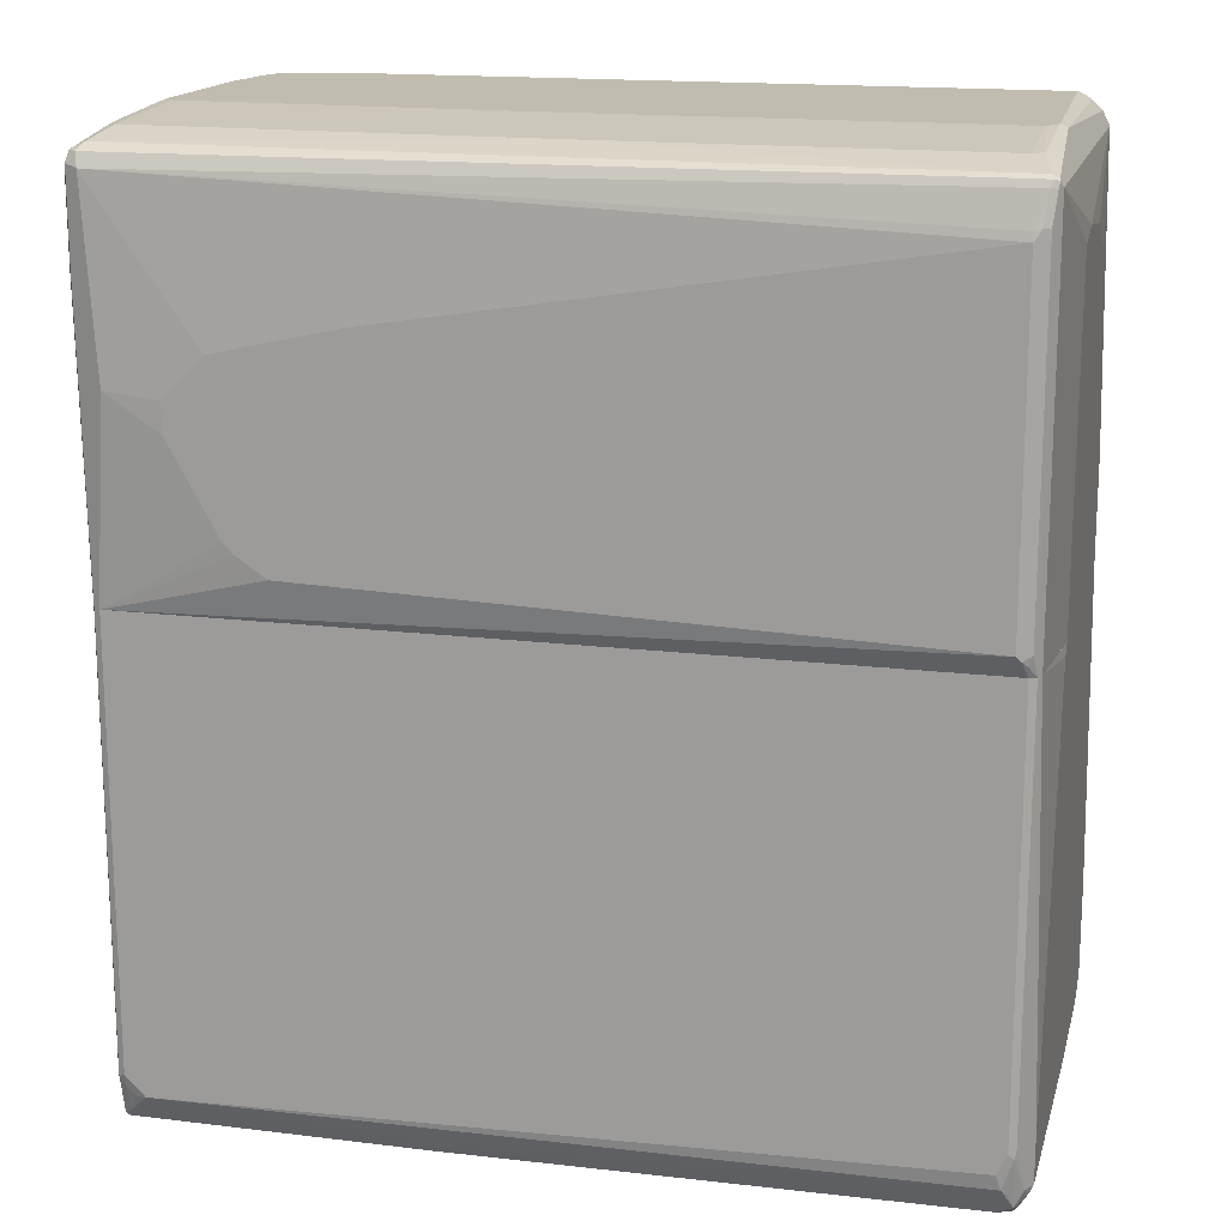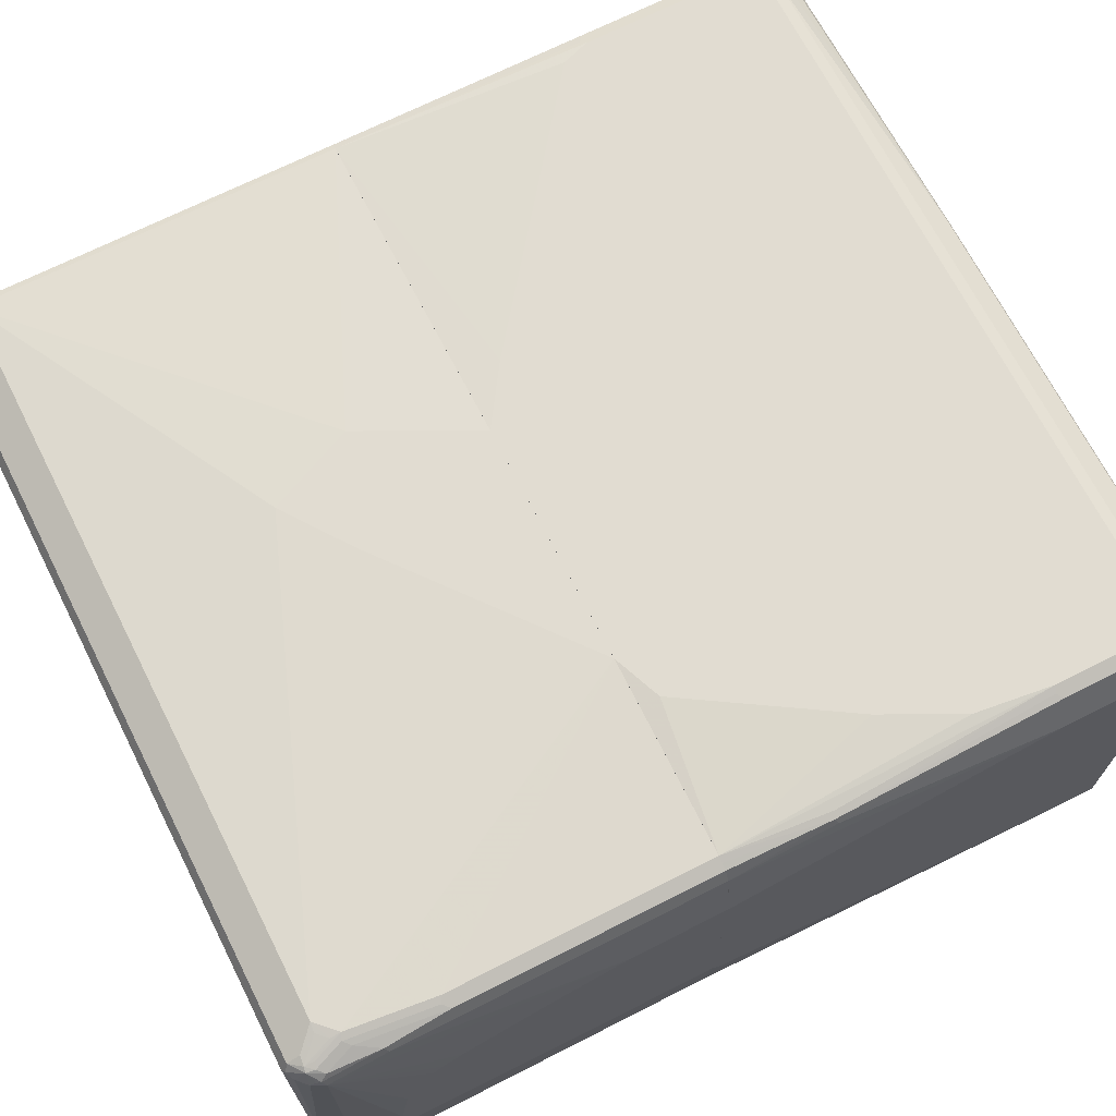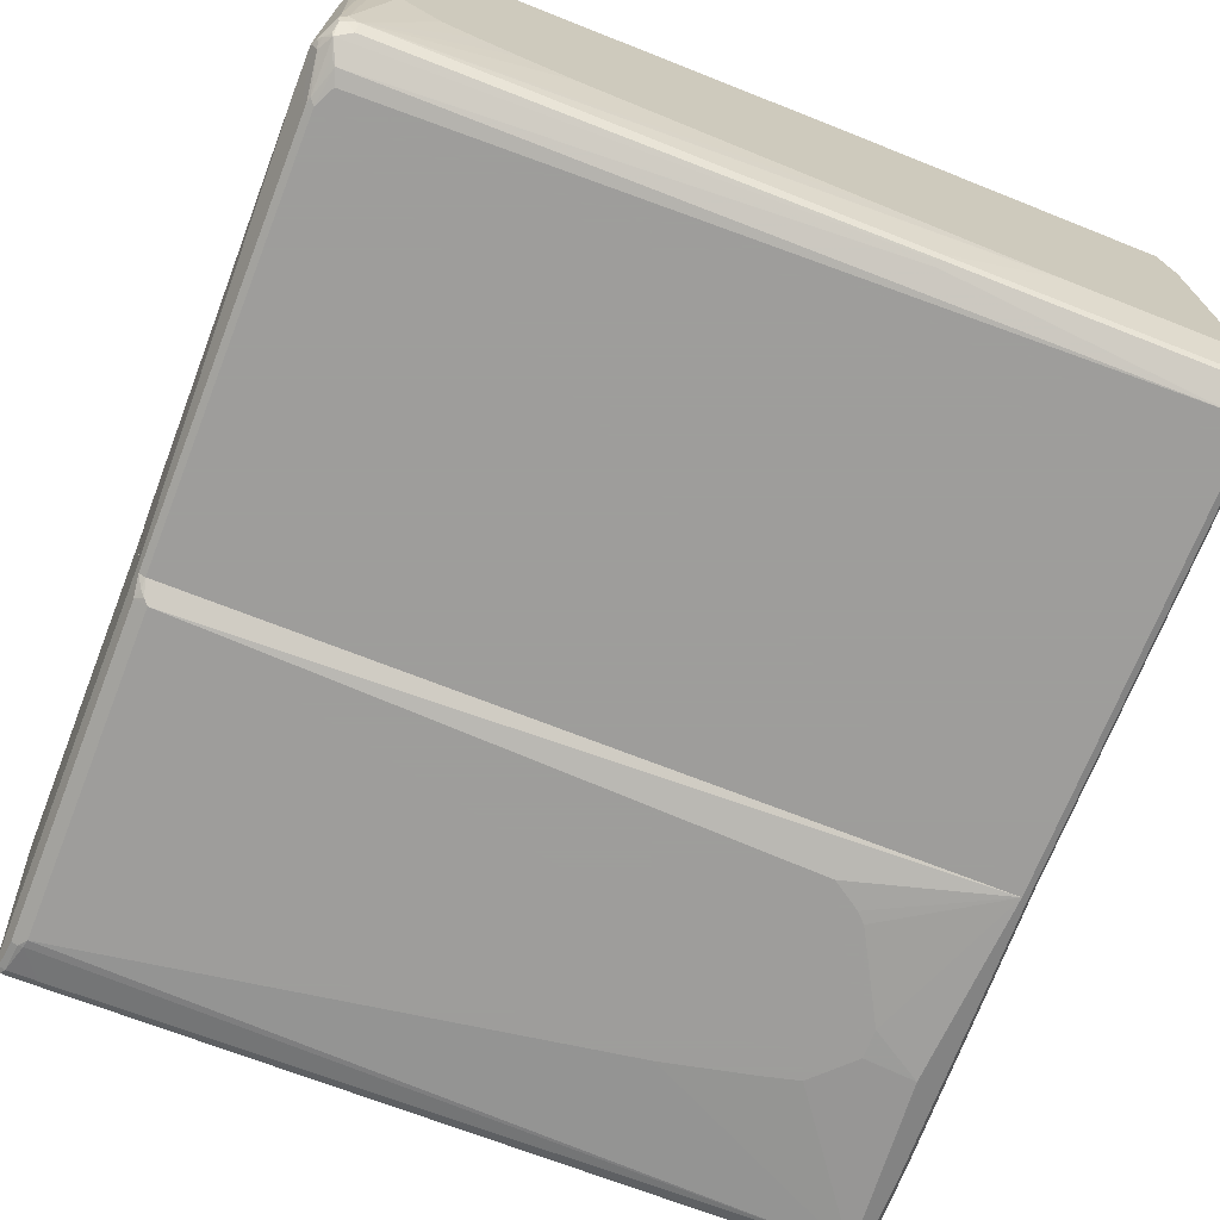
<metadata>
{"format":"obj","ext":"obj","renderer":"f3d","projection":"perspective","resolution":1024,"background":"white","views":[{"elev":16.3,"azim":-165.8,"up":"+Y"},{"elev":69.2,"azim":-116.9,"up":"+Z"},{"elev":-70.7,"azim":-21.5,"up":"+Z"}]}
</metadata>
<code>
v 0.5068 0.3533 -0.3686
v 0.5068 0.3072 -0.3686
v 0.4607 0.3994 -0.3686
v 0.6143 0.6451 -0.3533
v 0.5913 0.361 -0.3647
v 0.43 0.169 -0.3686
v 0.6143 0.06139 -0.3533
v 0.4453 0.4147 -0.3686
v 0.6195 0.6656 -0.343
v 0.6348 0.6502 -0.343
v 0.5938 0.3635 -0.3635
v 0.3839 0.4301 -0.3686
v 0.2456 0.4607 -0.3686
v -0.599 0.599 -0.3686
v -0.6016 0.6118 -0.366
v -0.5682 0.6605 -0.3533
v 0.4146 0.1536 -0.3686
v 0.3685 0.1229 -0.3686
v 0.6245 0.06139 -0.3481
v -0.6143 0.06139 -0.3533
v -0.599 0.09221 -0.3686
v 0.6143 0.6758 -0.3225
v 0.6348 0.6656 -0.3276
v 0.6297 0.6605 -0.3379
v -0.5734 0.6707 -0.3481
v -0.5682 0.6758 -0.3379
v 0.6348 0.512 -0.343
v 0.6451 0.6451 -0.3225
v -0.6093 0.6144 -0.3635
v -0.6143 0.6605 -0.3533
v 0.6399 0.5017 -0.3328
v 0.6297 0.06139 -0.3379
v -0.6245 0.06139 -0.3481
v -0.6143 0.0768 -0.359
v -0.6066 0.08451 -0.3647
v -0.6195 0.09221 -0.3584
v 0.599 0.6912 -0.2611
v 0.6143 0.6912 -0.2304
v -0.01528 0.6912 -0.2765
v 0.622 0.6835 -0.2534
v 0.6245 0.686 -0.2252
v 0.6297 0.6758 -0.2304
v -0.6195 0.6707 -0.3481
v -0.6143 0.6758 -0.3379
v 0.6451 0.5069 -0.3225
v 0.6451 0.6451 -0.06142
v -0.6195 0.6144 -0.3584
v -0.6245 0.6605 -0.3481
v 0.6451 0.06139 -0.2918
v -0.6247 0.06139 -0.3481
v 0.09207 0.7066 -0.1228
v 0.5836 0.7066 -0.1075
v 0.599 0.7066 -0.09216
v -0.5836 0.6912 -0.2765
v 0.6093 0.7014 -0.08704
v 0.6245 0.686 -0.1177
v 0.6297 0.6758 -0.1228
v -0.6258 0.6682 -0.3455
v -0.6245 0.6707 -0.3379
v -0.599 0.6912 -0.2611
v 0.6399 0.6553 -0.05629
v 0.6297 0.6605 0.3225
v 0.6451 0.6298 0.07679
v -0.6297 0.6605 -0.3379
v 0.6451 0.06139 0.1843
v -0.6297 0.06139 -0.3379
v -0.5836 0.7066 -0.1228
v 0.599 0.7066 0.1536
v 0.6093 0.7014 0.1587
v 0.6195 0.6809 0.302
v 0.6348 0.6656 -0.06654
v -0.6195 0.6809 -0.2611
v -0.599 0.7066 -0.09216
v 0.6245 0.6707 0.3276
v 0.6451 0.5837 0.215
v 0.6451 0.599 0.1843
v 0.6451 0.6144 0.1382
v 0.6258 0.6605 0.3398
v 0.6297 0.6451 0.3379
v -0.6297 0.6605 0.3072
v -0.6451 0.1997 -0.1843
v -0.6451 0.5683 -0.1689
v -0.6451 0.5837 -0.1075
v 0.6451 0.1229 0.1996
v 0.6297 0.06139 0.338
v -0.6451 0.06139 -0.1843
v 0.5836 0.7066 0.2611
v 0.5938 0.7014 0.2662
v 0.6041 0.6963 0.256
v 0.6093 0.686 0.3123
v -0.6093 0.7014 -0.09216
v -0.6066 0.7027 -0.08444
v -0.5913 0.7027 0.3149
v -0.5836 0.7066 0.3072
v 0.6143 0.6797 0.3206
v 0.622 0.6682 0.3341
v 0.6451 0.553 0.2457
v 0.6143 0.6656 0.343
v 0.622 0.6528 0.3494
v 0.6245 0.6451 0.3481
v -0.6451 0.5683 0.0153
v -0.6451 0.553 0.04604
v -0.6451 0.5222 0.1075
v -0.6451 0.5069 0.1228
v -0.6451 0.4762 0.1382
v -0.6451 0.338 0.1843
v -0.6451 0.2151 0.215
v -0.6297 0.5683 0.3225
v -0.6245 0.6656 0.3174
v -0.622 0.672 0.3149
v -0.6195 0.6809 0.3072
v 0.6451 0.3226 0.2457
v 0.6245 0.06139 0.3481
v -0.6451 0.06139 0.215
v 0.5682 0.7066 0.2765
v 0.5836 0.7027 0.2784
v 0.599 0.6912 0.3072
v 0.5836 0.6874 0.3245
v 0.6066 0.6835 0.3187
v -0.6041 0.6963 0.3072
v -0.599 0.6912 0.3225
v -0.5836 0.6963 0.3276
v 0.43 0.6963 0.3276
v 0.43 0.7066 0.3072
v 0.599 0.6809 0.3276
v 0.6143 0.6451 0.3533
v 0.5759 0.6835 0.3341
v -0.622 0.06139 0.338
v -0.6195 0.471 0.343
v -0.6245 0.5734 0.3328
v -0.6297 0.06139 0.3225
v -0.6195 0.6553 0.3276
v -0.6066 0.6797 0.3302
v 0.6143 0.06139 0.3533
v 0.5682 0.6912 0.3225
v 0.5682 0.686 0.3328
v -0.599 0.6778 0.3341
v -0.5836 0.6758 0.3379
v 0.1228 0.3839 0.3686
v 0.1843 0.2458 0.3686
v -0.5529 0.6451 0.3533
v -0.6195 0.06139 0.343
v -0.6093 0.4813 0.3481
v -0.6041 0.6092 0.343
v -0.6093 0.6656 0.3328
v 0.09207 0.06139 0.3686
v -0.599 0.6605 0.3379
v -0.5836 0.6144 0.3533
v -0.5836 0.6317 0.3494
v -0.5682 0.647 0.3494
v 0.01528 0.3072 0.3686
v -0.2919 0.06139 0.3686
v -0.599 0.06139 0.3533
v -0.599 0.4762 0.3533
v -0.5938 0.6195 0.3481
v -0.5836 -0.7066 0.3072
v -0.5913 -0.6988 0.3302
v -0.5938 -0.7014 0.3021
v -0.6245 -0.686 -0.2508
v -0.5836 -0.7066 0.2611
v -0.5682 -0.7066 0.3225
v -0.5632 -0.7014 0.3327
v -0.6041 -0.6656 0.3584
v -0.622 -0.6682 0.3455
v -0.6245 -0.6707 0.3174
v -0.6245 -0.686 -0.297
v -0.6348 -0.6656 0.09721
v -0.6297 -0.6758 -0.2457
v -0.5682 -0.7066 -0.0921
v -0.6143 -0.6912 -0.2918
v 0.09207 -0.7066 0.3225
v 0.09725 -0.7014 0.3327
v -0.599 -0.6451 0.3686
v -0.6195 -0.6502 0.3584
v 0.5784 -0.6656 0.3584
v -0.6297 -0.6451 0.3379
v -0.6272 -0.6579 0.3354
v -0.6297 -0.6604 0.3225
v -0.622 -0.6835 -0.311
v -0.6143 -0.6873 -0.3091
v -0.6297 -0.6758 -0.2918
v -0.6399 -0.6553 -0.3123
v -0.6451 -0.6451 0.09213
v -0.5529 -0.7066 -0.1075
v -0.599 -0.6912 -0.3071
v 0.5836 -0.7066 0.3072
v 0.5888 -0.7014 0.3174
v 0.5784 -0.6963 0.3277
v 0.5938 -0.6809 0.343
v -0.599 -0.4608 0.3686
v 0.5836 -0.6451 0.3686
v -0.6195 -0.4659 0.3584
v -0.6451 -0.599 0.3072
v 0.6041 -0.6707 0.3481
v 0.5888 -0.6553 0.3635
v -0.6451 -0.6143 0.2918
v -0.6451 -0.6297 0.2611
v -0.622 -0.6682 -0.3341
v -0.599 -0.6809 -0.3276
v -0.6245 -0.6707 -0.3276
v -0.6451 -0.6451 -0.3071
v -0.6374 -0.6527 -0.3187
v -0.6335 -0.6604 -0.3206
v -0.5068 -0.7066 -0.1536
v -0.1228 -0.7066 -0.215
v -0.3226 -0.7066 -0.1997
v -0.3993 -0.7066 -0.1843
v -0.4607 -0.7066 -0.1689
v 0.1689 -0.6912 -0.3225
v 0.3378 -0.7066 -0.2457
v 0.1075 -0.7066 -0.2304
v 0.599 -0.7066 0.215
v 0.6041 -0.6963 0.3072
v 0.5951 -0.6988 0.3149
v 0.597 -0.695 0.3225
v 0.6041 -0.686 0.3327
v -0.599 0.06133 0.3532
v -0.6143 -0.1076 0.3532
v -0.6245 -0.1025 0.3481
v -0.6093 -0.4557 0.3635
v -0.5836 -0.3379 0.3686
v 0.6009 -0.6451 0.3648
v 0.599 -0.6297 0.3686
v -0.6297 -0.1076 0.3379
v -0.6451 -0.4608 0.3072
v 0.6162 -0.6604 0.3494
v 0.6028 -0.6527 0.3609
v -0.6348 -0.6451 -0.3276
v -0.622 -0.5913 -0.3494
v -0.6143 -0.6451 -0.3437
v -0.6066 -0.6374 -0.3494
v 0.1613 -0.6835 -0.3341
v 0.1689 -0.686 -0.3328
v -0.6451 -0.5837 -0.3071
v -0.6247 0.06133 -0.3481
v -0.6297 -0.5837 -0.3379
v 0.6143 -0.6912 -0.3225
v 0.599 -0.7066 -0.2457
v 0.6195 -0.6963 -0.1536
v 0.6093 -0.7014 0.215
v 0.6105 -0.6988 0.2227
v 0.6105 -0.6835 0.3302
v -0.6093 0.06133 0.3481
v -0.5222 -0.2151 0.3686
v -0.3685 0.03066 0.3686
v -0.2919 0.06133 0.3686
v -0.6195 0.06133 0.343
v -0.622 0.06133 0.338
v -0.6297 0.06133 0.3225
v 0.6195 -0.6297 0.3584
v 0.599 -0.3532 0.3686
v -0.6451 -0.3686 0.2918
v 0.6258 -0.6527 0.3455
v -0.6245 -0.5837 -0.3481
v -0.6143 -0.5837 -0.3533
v -0.599 -0.6143 -0.3533
v 0.5836 -0.6451 -0.3533
v 0.1689 -0.6758 -0.3379
v 0.5836 -0.6656 -0.343
v 0.6143 -0.686 -0.3328
v -0.6451 0.04607 -0.1997
v -0.6297 0.06133 -0.3379
v -0.6245 0.06133 -0.3481
v 0.622 -0.6873 -0.3302
v 0.6066 -0.7027 -0.2534
v 0.6195 -0.6963 -0.2457
v 0.6297 -0.6758 -0.1536
v 0.6258 -0.6835 -0.1459
v 0.6258 -0.6682 0.2073
v 0.09207 0.06133 0.3686
v -0.6451 0.06133 0.215
v 0.6297 -0.6451 0.3379
v 0.6297 0.06133 0.338
v 0.6195 -0.3532 0.3584
v 0.5836 -0.3072 0.3686
v 0.6066 -0.3455 0.3648
v 0.6143 0.06133 0.3532
v -0.6143 0.06133 -0.3533
v 0.599 -0.6297 -0.3533
v 0.599 -0.647 -0.3494
v 0.6143 -0.6758 -0.3379
v 0.6245 -0.6809 -0.3328
v -0.6451 0.06133 -0.1843
v 0.6297 -0.6758 -0.3225
v 0.6245 -0.686 -0.3225
v 0.6451 -0.5222 -0.0921
v 0.6297 -0.6604 0.1997
v 0.1843 -5.31e-06 0.3686
v 0.6451 -0.4915 -0.06143
v 0.6451 -0.4454 -0.01536
v 0.6451 -0.43 4.811e-05
v 0.6451 -0.3226 0.09213
v 0.6451 -0.2305 0.1382
v 0.6451 -0.1383 0.1689
v 0.6451 -0.03075 0.1843
v 0.6245 0.06133 0.3481
v 0.6451 0.06133 0.1843
v 0.6143 0.06133 -0.3533
v 0.6143 -0.6143 -0.3533
v 0.6143 -0.6316 -0.3494
v 0.6245 -0.6195 -0.3481
v 0.6297 -0.6143 -0.3379
v 0.6451 -0.4761 -0.1997
v 0.6451 -0.4915 -0.1689
v 0.6451 -0.5222 -0.1075
v 0.6451 0.06133 -0.2918
v 0.6245 0.06133 -0.3481
v 0.6297 0.06133 -0.3379
v 0.6451 0.04607 -0.2918
v 0.6451 -0.2458 -0.2457
f 1 2 6
f 1 6 17
f 1 17 18
f 1 18 21
f 1 21 14
f 1 14 13
f 1 13 12
f 1 12 8
f 1 8 3
f 1 3 4
f 1 4 5
f 1 5 2
f 2 5 7
f 2 7 6
f 3 8 4
f 4 9 10
f 4 10 27
f 4 27 19
f 4 19 7
f 4 7 11
f 4 11 5
f 4 8 12
f 4 12 13
f 4 13 14
f 4 14 15
f 4 15 16
f 4 16 9
f 5 11 7
f 6 7 17
f 7 18 17
f 7 19 32
f 7 32 49
f 7 49 65
f 7 65 85
f 7 85 113
f 7 113 134
f 7 134 146
f 7 146 152
f 7 152 153
f 7 153 142
f 7 142 128
f 7 128 131
f 7 131 114
f 7 114 86
f 7 86 66
f 7 66 50
f 7 50 33
f 7 33 20
f 7 20 21
f 7 21 18
f 9 22 23
f 9 23 24
f 9 24 10
f 9 16 25
f 9 25 26
f 9 26 22
f 10 24 23
f 10 23 28
f 10 28 45
f 10 45 31
f 10 31 27
f 14 21 36
f 14 36 47
f 14 47 29
f 14 29 15
f 15 29 30
f 15 30 16
f 16 30 43
f 16 43 25
f 19 27 31
f 19 31 32
f 20 33 34
f 20 34 35
f 20 35 21
f 21 35 36
f 22 37 38
f 22 38 23
f 22 26 39
f 22 39 37
f 23 38 40
f 23 40 41
f 23 41 42
f 23 42 28
f 25 43 44
f 25 44 26
f 26 44 54
f 26 54 39
f 28 42 57
f 28 57 46
f 28 46 63
f 28 63 77
f 28 77 76
f 28 76 75
f 28 75 97
f 28 97 112
f 28 112 84
f 28 84 65
f 28 65 49
f 28 49 45
f 29 47 48
f 29 48 30
f 30 48 43
f 31 45 32
f 32 45 49
f 33 50 34
f 34 50 36
f 34 36 35
f 36 50 47
f 37 51 52
f 37 52 53
f 37 53 38
f 37 39 51
f 38 53 41
f 38 41 40
f 39 54 67
f 39 67 51
f 41 53 55
f 41 55 69
f 41 69 56
f 41 56 57
f 41 57 42
f 43 48 58
f 43 58 59
f 43 59 44
f 44 59 72
f 44 72 60
f 44 60 54
f 46 57 56
f 46 56 61
f 46 61 74
f 46 74 62
f 46 62 63
f 47 50 64
f 47 64 48
f 48 64 58
f 50 66 64
f 51 67 73
f 51 73 94
f 51 94 124
f 51 124 115
f 51 115 87
f 51 87 68
f 51 68 53
f 51 53 52
f 53 68 69
f 53 69 55
f 54 60 67
f 56 69 70
f 56 70 71
f 56 71 61
f 58 64 59
f 59 64 72
f 60 72 73
f 60 73 67
f 61 71 74
f 62 75 76
f 62 76 77
f 62 77 63
f 62 74 78
f 62 78 79
f 62 79 97
f 62 97 75
f 64 80 111
f 64 111 91
f 64 91 72
f 64 66 86
f 64 86 81
f 64 81 82
f 64 82 83
f 64 83 80
f 65 84 85
f 68 87 88
f 68 88 69
f 69 88 89
f 69 89 70
f 70 74 71
f 70 89 88
f 70 88 90
f 70 90 74
f 72 91 73
f 73 91 92
f 73 92 93
f 73 93 94
f 74 90 95
f 74 95 96
f 74 96 78
f 78 96 98
f 78 98 99
f 78 99 100
f 78 100 79
f 79 100 85
f 79 85 97
f 80 83 101
f 80 101 102
f 80 102 103
f 80 103 104
f 80 104 105
f 80 105 106
f 80 106 107
f 80 107 108
f 80 108 130
f 80 130 109
f 80 109 110
f 80 110 111
f 81 86 114
f 81 114 107
f 81 107 106
f 81 106 105
f 81 105 104
f 81 104 103
f 81 103 102
f 81 102 101
f 81 101 83
f 81 83 82
f 84 112 85
f 85 100 113
f 85 112 97
f 87 115 116
f 87 116 117
f 87 117 90
f 87 90 88
f 90 117 118
f 90 118 119
f 90 119 95
f 91 120 92
f 91 111 120
f 92 120 93
f 93 120 121
f 93 121 122
f 93 122 123
f 93 123 124
f 93 124 94
f 95 119 125
f 95 125 98
f 95 98 96
f 98 126 99
f 98 125 127
f 98 127 126
f 99 126 100
f 100 126 134
f 100 134 113
f 107 114 131
f 107 131 108
f 108 128 129
f 108 129 130
f 108 131 128
f 109 130 132
f 109 132 133
f 109 133 110
f 110 133 111
f 111 133 120
f 115 135 117
f 115 117 116
f 115 124 135
f 117 135 118
f 118 135 136
f 118 136 127
f 118 127 125
f 118 125 119
f 120 133 121
f 121 133 122
f 122 133 137
f 122 137 138
f 122 138 127
f 122 127 123
f 123 127 136
f 123 136 124
f 124 136 135
f 126 139 140
f 126 140 134
f 126 127 141
f 126 141 139
f 127 138 141
f 128 142 129
f 129 143 144
f 129 144 130
f 129 142 153
f 129 153 154
f 129 154 143
f 130 144 132
f 132 144 155
f 132 155 145
f 132 145 133
f 133 145 137
f 134 140 146
f 137 145 147
f 137 147 148
f 137 148 149
f 137 149 150
f 137 150 141
f 137 141 138
f 139 151 152
f 139 152 146
f 139 146 140
f 139 141 151
f 141 150 149
f 141 149 148
f 141 148 152
f 141 152 151
f 143 154 148
f 143 148 155
f 143 155 144
f 145 155 148
f 145 148 147
f 148 154 152
f 152 154 153
f 156 157 158
f 156 158 159
f 156 159 166
f 156 166 160
f 156 160 169
f 156 169 184
f 156 184 204
f 156 204 208
f 156 208 207
f 156 207 206
f 156 206 205
f 156 205 211
f 156 211 210
f 156 210 238
f 156 238 212
f 156 212 186
f 156 186 171
f 156 171 161
f 156 161 157
f 157 161 162
f 157 162 163
f 157 163 164
f 157 164 165
f 157 165 158
f 158 165 159
f 159 165 167
f 159 167 168
f 159 168 181
f 159 181 166
f 160 166 170
f 160 170 169
f 161 171 172
f 161 172 162
f 162 172 175
f 162 175 163
f 163 173 174
f 163 174 164
f 163 175 191
f 163 191 173
f 164 174 176
f 164 176 177
f 164 177 178
f 164 178 165
f 165 178 167
f 166 179 180
f 166 180 170
f 166 181 201
f 166 201 182
f 166 182 179
f 167 178 183
f 167 183 168
f 168 183 201
f 168 201 181
f 169 170 184
f 170 180 185
f 170 185 184
f 171 186 187
f 171 187 172
f 172 187 188
f 172 188 189
f 172 189 175
f 173 190 192
f 173 192 174
f 173 191 223
f 173 223 251
f 173 251 275
f 173 275 288
f 173 288 270
f 173 270 246
f 173 246 245
f 173 245 244
f 173 244 221
f 173 221 190
f 174 192 225
f 174 225 193
f 174 193 176
f 175 189 194
f 175 194 195
f 175 195 191
f 176 193 196
f 176 196 178
f 176 178 177
f 178 196 197
f 178 197 183
f 179 198 199
f 179 199 180
f 179 182 200
f 179 200 198
f 180 199 185
f 182 201 202
f 182 202 203
f 182 203 200
f 183 197 196
f 183 196 193
f 183 193 225
f 183 225 252
f 183 252 271
f 183 271 283
f 183 283 261
f 183 261 234
f 183 234 201
f 184 185 204
f 185 205 206
f 185 206 207
f 185 207 208
f 185 208 204
f 185 199 233
f 185 233 209
f 185 209 210
f 185 210 211
f 185 211 205
f 186 212 213
f 186 213 187
f 187 214 215
f 187 215 216
f 187 216 189
f 187 189 188
f 187 213 214
f 189 216 194
f 190 217 218
f 190 218 219
f 190 219 220
f 190 220 192
f 190 221 217
f 191 195 222
f 191 222 223
f 192 219 224
f 192 224 225
f 192 220 219
f 194 216 226
f 194 226 227
f 194 227 195
f 195 227 222
f 198 200 203
f 198 203 228
f 198 228 229
f 198 229 230
f 198 230 231
f 198 231 232
f 198 232 199
f 199 232 233
f 201 234 235
f 201 235 236
f 201 236 254
f 201 254 228
f 201 228 202
f 202 228 203
f 209 233 260
f 209 260 237
f 209 237 238
f 209 238 210
f 212 238 266
f 212 266 239
f 212 239 240
f 212 240 213
f 213 240 241
f 213 241 242
f 213 242 215
f 213 215 214
f 215 242 216
f 216 242 226
f 217 243 219
f 217 219 218
f 217 221 244
f 217 244 245
f 217 245 246
f 217 246 270
f 217 270 277
f 217 277 296
f 217 296 273
f 217 273 297
f 217 297 306
f 217 306 308
f 217 308 307
f 217 307 298
f 217 298 278
f 217 278 263
f 217 263 235
f 217 235 262
f 217 262 283
f 217 283 271
f 217 271 249
f 217 249 248
f 217 248 247
f 217 247 243
f 219 243 247
f 219 247 248
f 219 248 249
f 219 249 224
f 222 227 250
f 222 250 223
f 223 250 274
f 223 274 251
f 224 249 225
f 225 249 252
f 226 250 227
f 226 242 253
f 226 253 250
f 228 254 229
f 229 255 231
f 229 231 230
f 229 254 255
f 231 255 256
f 231 256 257
f 231 257 258
f 231 258 232
f 232 258 257
f 232 257 233
f 233 257 259
f 233 259 260
f 234 261 262
f 234 262 235
f 235 263 254
f 235 254 236
f 237 260 264
f 237 264 238
f 238 264 265
f 238 265 266
f 239 241 240
f 239 266 284
f 239 284 267
f 239 267 268
f 239 268 241
f 241 268 267
f 241 267 269
f 241 269 253
f 241 253 242
f 249 271 252
f 250 253 272
f 250 272 273
f 250 273 274
f 251 274 276
f 251 276 277
f 251 277 275
f 253 269 272
f 254 263 278
f 254 278 255
f 255 278 298
f 255 298 299
f 255 299 279
f 255 279 257
f 255 257 256
f 257 279 280
f 257 280 281
f 257 281 260
f 257 260 259
f 260 281 282
f 260 282 264
f 261 283 262
f 264 266 265
f 264 282 284
f 264 284 285
f 264 285 266
f 266 285 284
f 267 284 305
f 267 305 286
f 267 286 287
f 267 287 269
f 269 287 272
f 270 288 277
f 272 287 286
f 272 286 289
f 272 289 290
f 272 290 291
f 272 291 292
f 272 292 293
f 272 293 294
f 272 294 295
f 272 295 273
f 273 296 274
f 273 295 297
f 274 296 276
f 275 277 288
f 276 296 277
f 279 299 300
f 279 300 280
f 280 300 281
f 281 300 282
f 282 301 284
f 282 300 301
f 284 301 302
f 284 302 303
f 284 303 304
f 284 304 305
f 286 305 304
f 286 304 303
f 286 303 310
f 286 310 309
f 286 309 306
f 286 306 297
f 286 297 295
f 286 295 294
f 286 294 293
f 286 293 292
f 286 292 291
f 286 291 290
f 286 290 289
f 298 307 301
f 298 301 299
f 299 301 300
f 301 307 308
f 301 308 302
f 302 308 306
f 302 306 309
f 302 309 310
f 302 310 303

</code>
